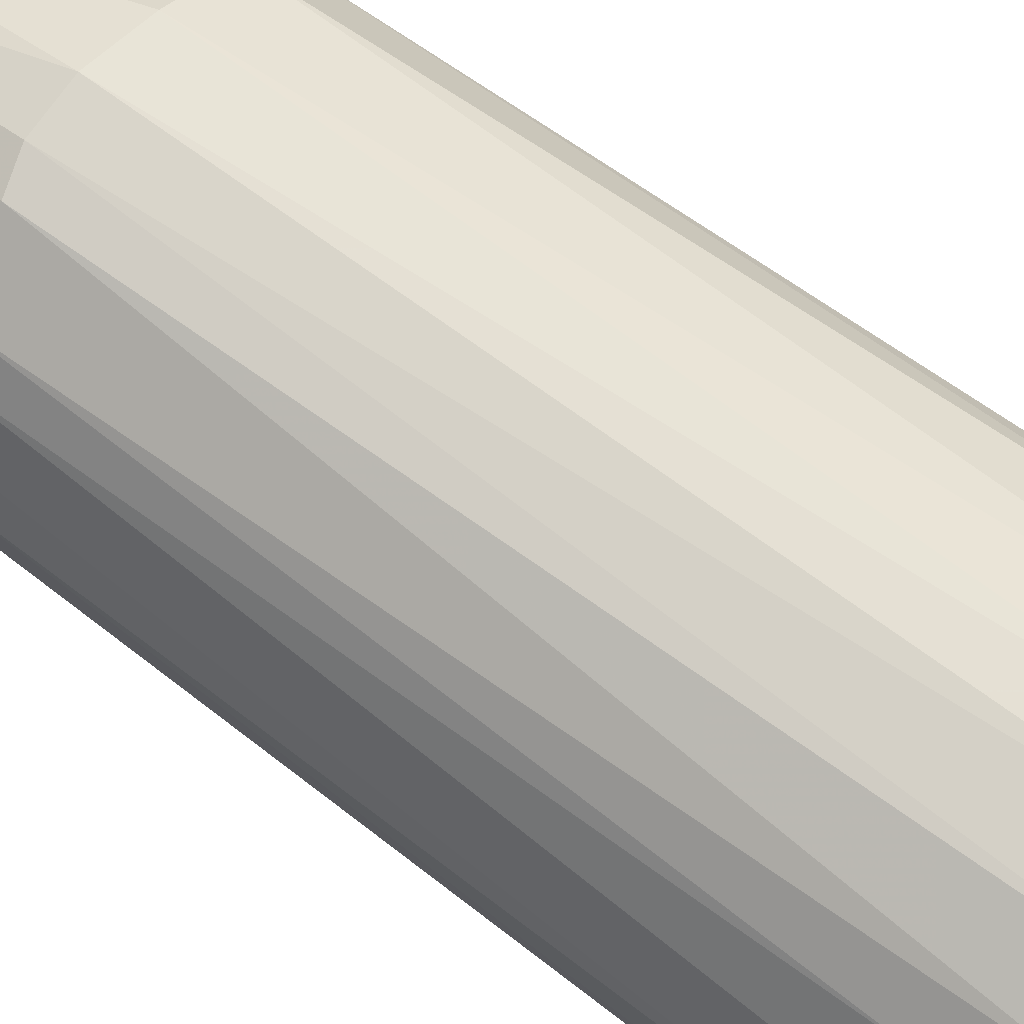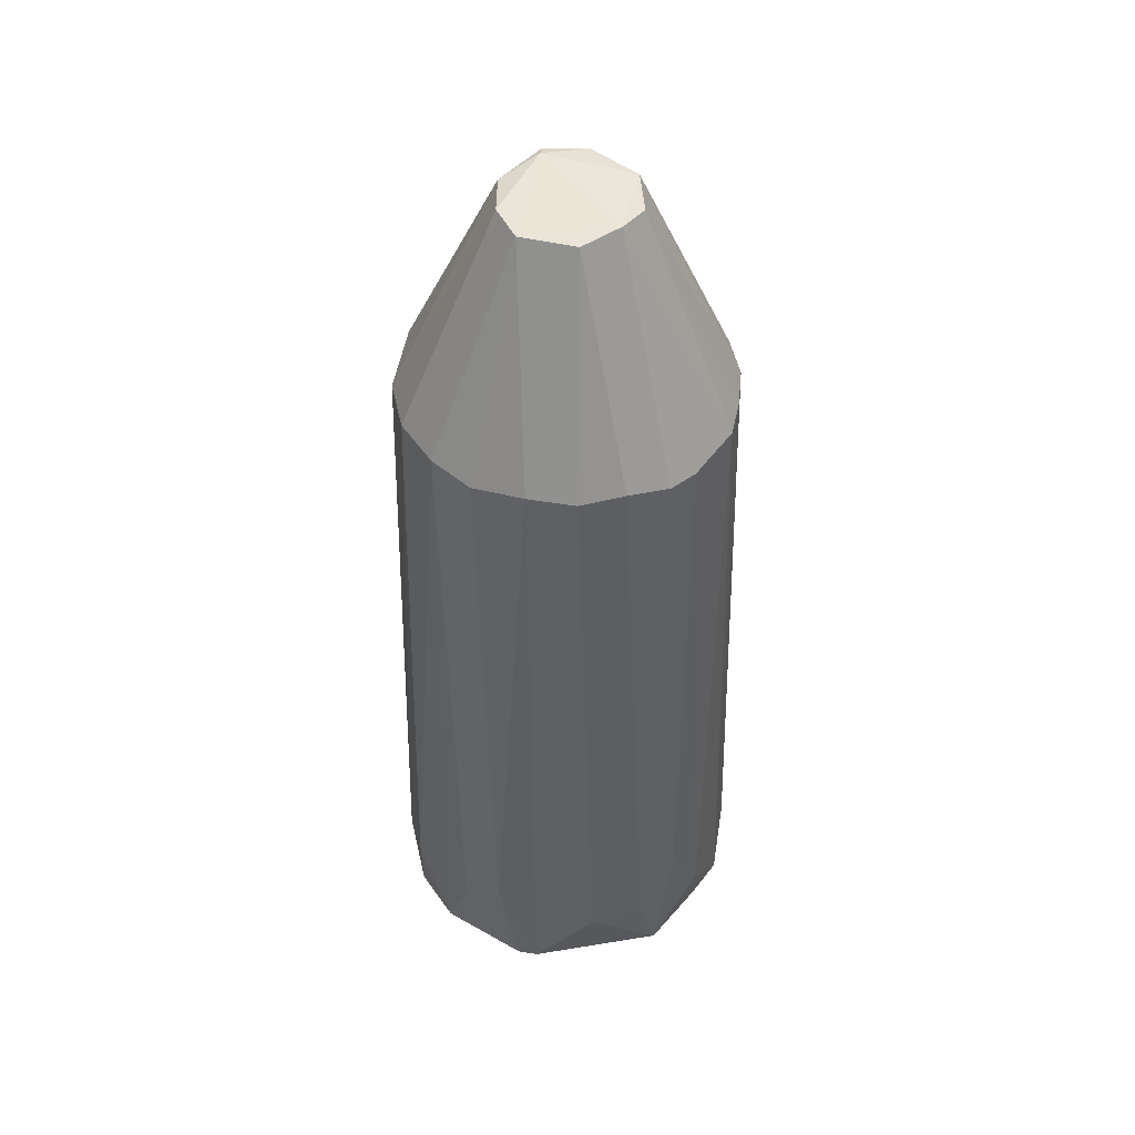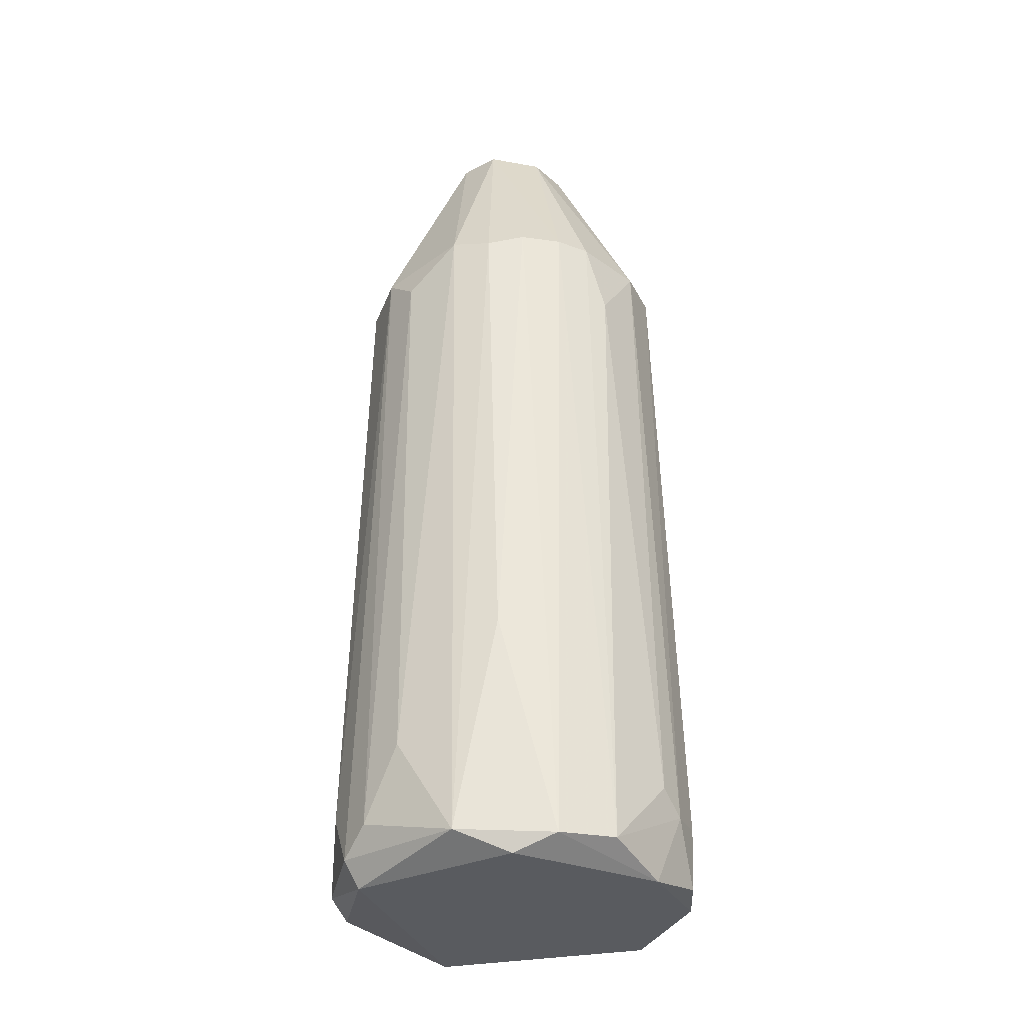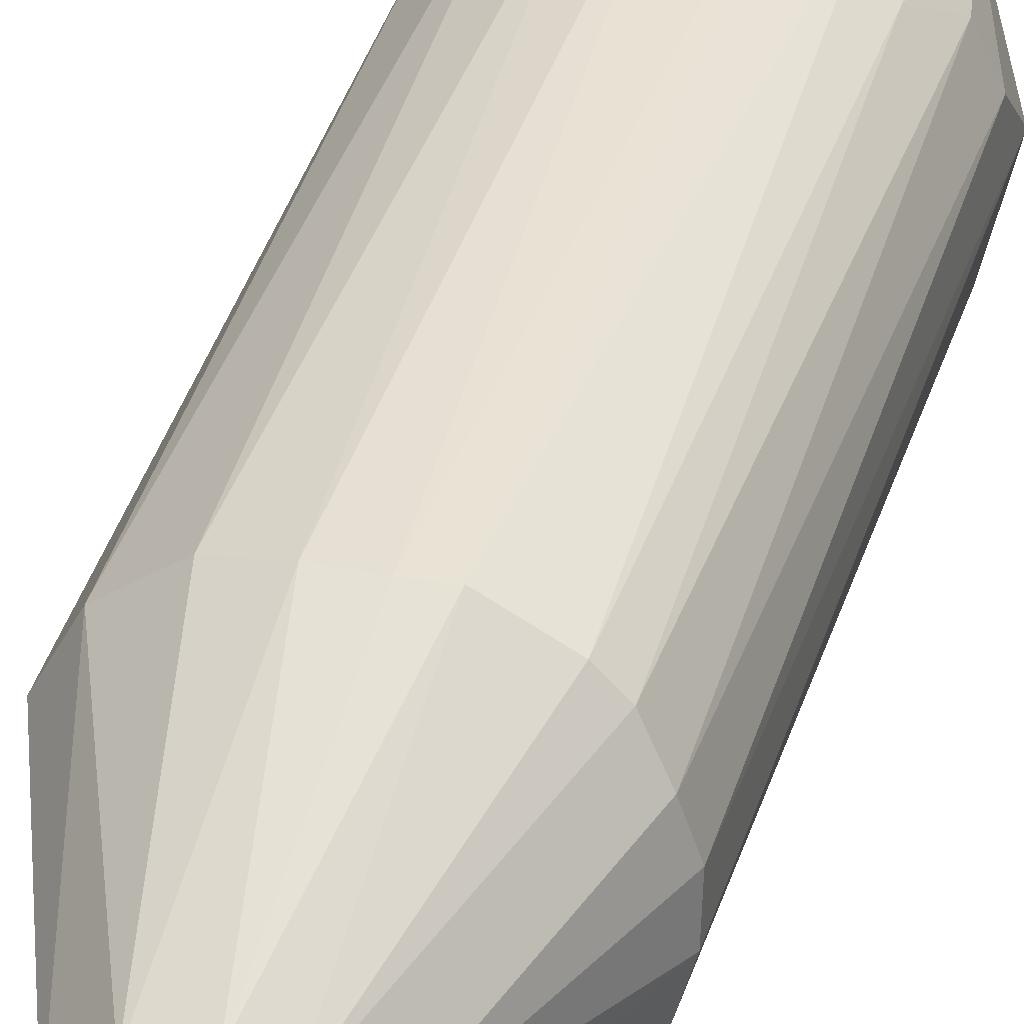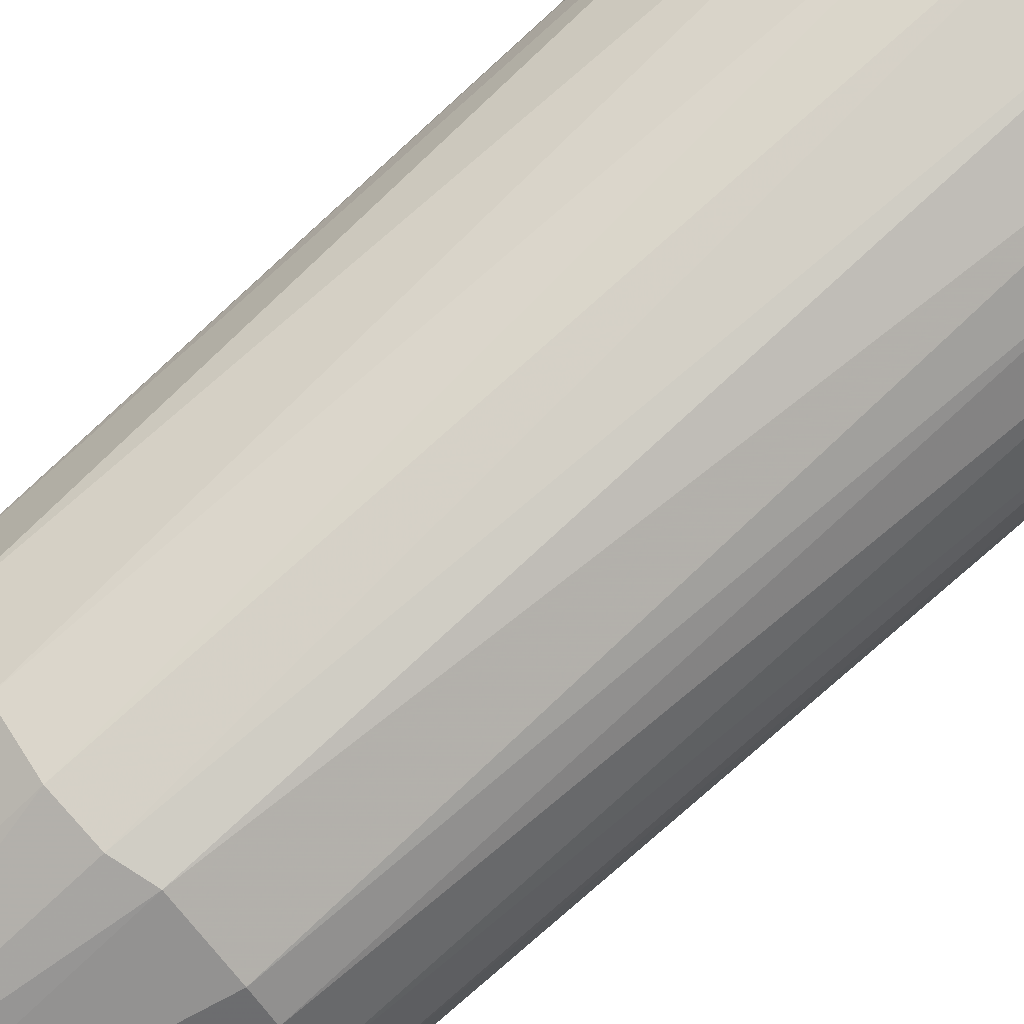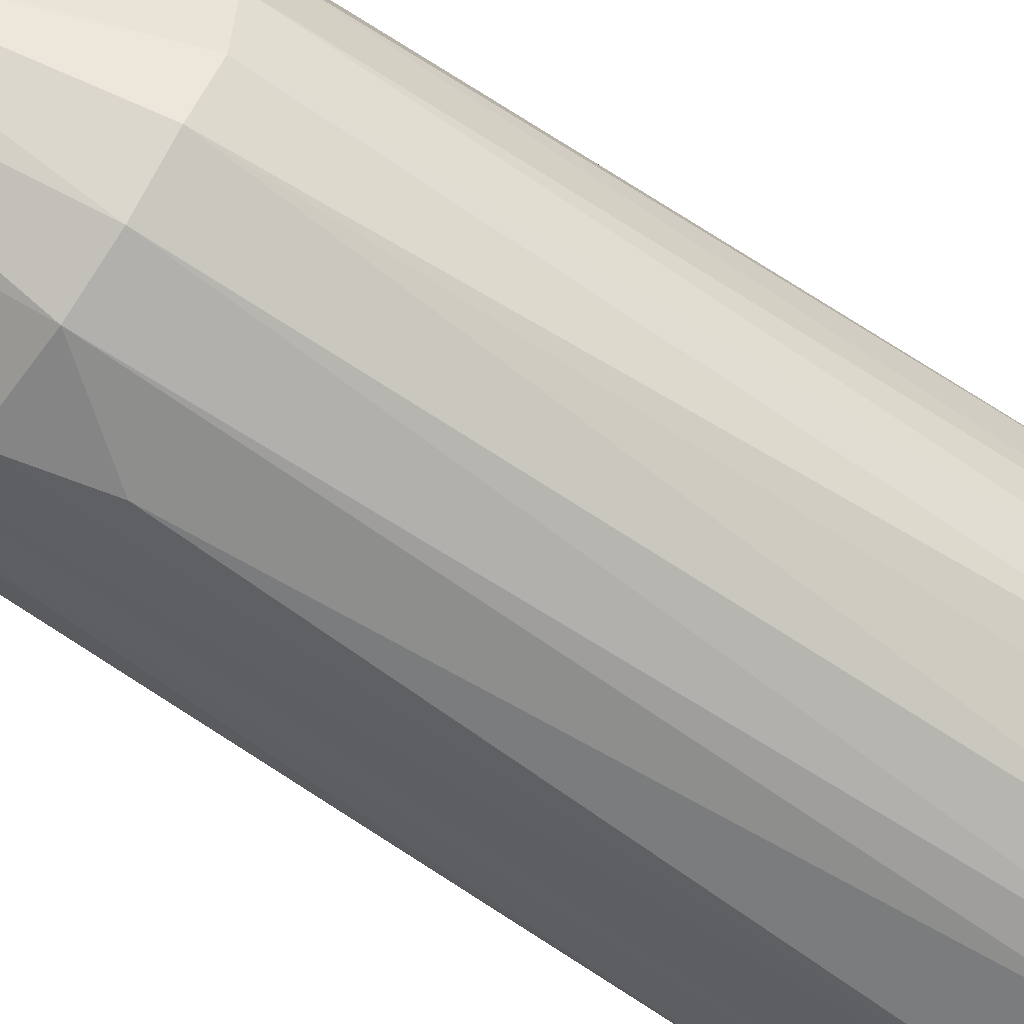
<metadata>
{"format":"obj","ext":"obj","renderer":"f3d","projection":"perspective","resolution":1024,"background":"white","views":[{"elev":75.3,"azim":-54.3,"up":"+Z"},{"elev":48.4,"azim":-84.2,"up":"+Y"},{"elev":-32.2,"azim":131.8,"up":"+Y"},{"elev":36.4,"azim":-164.6,"up":"+Z"},{"elev":76.9,"azim":-132.2,"up":"+Z"},{"elev":-62.1,"azim":-125.4,"up":"+Z"}]}
</metadata>
<code>
o convex_0
v 0.2975 -0.9221 0.1138
v -0.3468 -0.8898 -0.03111
v -0.3388 -0.8978 -0.07138
v 0.1042 0.9062 -0.05524
v 0.0961 -0.8815 -0.3371
v -0.09714 0.4872 0.2991
v -0.2341 0.5033 -0.2083
v -0.08907 -0.8736 0.3393
v 0.2975 0.4872 0.09764
v 0.2169 0.5033 -0.2244
v -0.2824 0.5033 0.1298
v 0.3216 -0.8817 -0.1439
v 0.1364 0.4872 0.2829
v -0.1696 -0.8978 -0.3049
v -0.05686 0.5033 -0.3049
v 0.2089 -0.8736 0.2829
v -0.2743 -0.8898 0.2185
v -0.073 0.9062 0.09764
v -0.3066 0.5033 -0.03918
v -0.1052 0.898 -0.07138
v 0.2975 0.5033 -0.09551
v 0.3458 -0.8253 0.05737
v 0.06389 0.9062 0.1138
v 0.03169 -0.8253 0.3473
v -0.2985 -0.7367 -0.1841
v 0.08803 0.5033 -0.2969
v 0.2008 -0.8898 -0.2889
v -0.2018 0.4872 0.2427
v 0.2411 0.4792 0.2024
v -0.3388 -0.7528 0.08964
v 0.2975 -0.7689 0.1862
v -0.1293 -0.9221 0.2991
v -0.04073 -0.9221 -0.321
v -0.04073 -0.7446 -0.3451
v 0.04776 0.8899 -0.1197
v -0.1858 -0.777 0.299
v 0.03969 0.5033 0.3071
v -0.1536 0.5033 -0.2727
v 0.1364 0.898 0.02516
v -0.2824 0.4953 -0.1358
v 0.2733 -0.4629 -0.2083
v 0.3458 -0.6884 -0.02304
v -0.3146 -0.9221 -0.06331
v -0.1777 -0.777 -0.3049
v 0.1283 -0.8898 0.3232
v -0.1213 0.898 0.03316
v 0.3135 0.4228 0.0171
v 0.2411 -0.9221 -0.2163
v -0.3066 0.4953 0.04937
v 0.1525 0.5033 -0.2727
v 0.04776 0.3664 -0.313
v -0.2985 -0.7367 0.1862
v -0.3307 -0.6804 -0.1116
v -0.04073 0.5033 0.3071
v -0.2582 -0.8978 -0.2325
v -0.09714 -0.7851 -0.3371
v 0.2653 0.4872 -0.168
v 0.1283 0.898 -0.05524
v 0.1122 -0.7609 0.3312
v 0.3297 -0.8736 0.1218
v -0.04073 0.898 -0.1116
v -0.2421 0.4872 0.2024
v -0.2421 -0.632 0.2507
v -0.01659 0.898 0.1298
f 54 37 64
f 18 4 20
f 4 18 23
f 6 18 28
f 13 16 29
f 23 13 29
f 2 17 30
f 29 16 31
f 9 29 31
f 8 17 32
f 5 27 33
f 1 32 33
f 26 15 35
f 8 6 36
f 17 8 36
f 6 28 36
f 13 23 37
f 7 20 38
f 9 21 39
f 4 23 39
f 29 9 39
f 23 29 39
f 20 7 40
f 19 20 40
f 7 25 40
f 12 27 41
f 27 10 41
f 12 21 42
f 22 12 42
f 2 3 43
f 17 2 43
f 32 17 43
f 33 32 43
f 7 38 44
f 1 16 45
f 24 8 45
f 32 1 45
f 8 32 45
f 11 18 46
f 18 20 46
f 20 19 46
f 21 9 47
f 9 22 47
f 42 21 47
f 22 42 47
f 12 1 48
f 27 12 48
f 1 33 48
f 33 27 48
f 19 2 49
f 2 30 49
f 30 11 49
f 11 46 49
f 46 19 49
f 5 26 50
f 10 27 50
f 27 5 50
f 26 35 50
f 26 5 51
f 15 26 51
f 34 15 51
f 5 34 51
f 30 17 52
f 11 30 52
f 3 2 53
f 2 19 53
f 25 3 53
f 19 40 53
f 40 25 53
f 6 8 54
f 8 24 54
f 24 37 54
f 3 25 55
f 25 7 55
f 14 33 55
f 43 3 55
f 33 43 55
f 44 14 55
f 7 44 55
f 33 14 56
f 5 33 56
f 15 34 56
f 34 5 56
f 38 15 56
f 14 44 56
f 44 38 56
f 21 12 57
f 41 10 57
f 12 41 57
f 35 4 58
f 4 39 58
f 39 21 58
f 10 50 58
f 50 35 58
f 57 10 58
f 21 57 58
f 16 13 59
f 13 37 59
f 37 24 59
f 45 16 59
f 24 45 59
f 1 12 60
f 16 1 60
f 12 22 60
f 22 9 60
f 31 16 60
f 9 31 60
f 20 4 61
f 4 35 61
f 35 15 61
f 38 20 61
f 15 38 61
f 18 11 62
f 28 18 62
f 11 52 62
f 62 52 63
f 17 36 63
f 36 28 63
f 52 17 63
f 28 62 63
f 18 6 64
f 23 18 64
f 37 23 64
f 6 54 64

</code>
